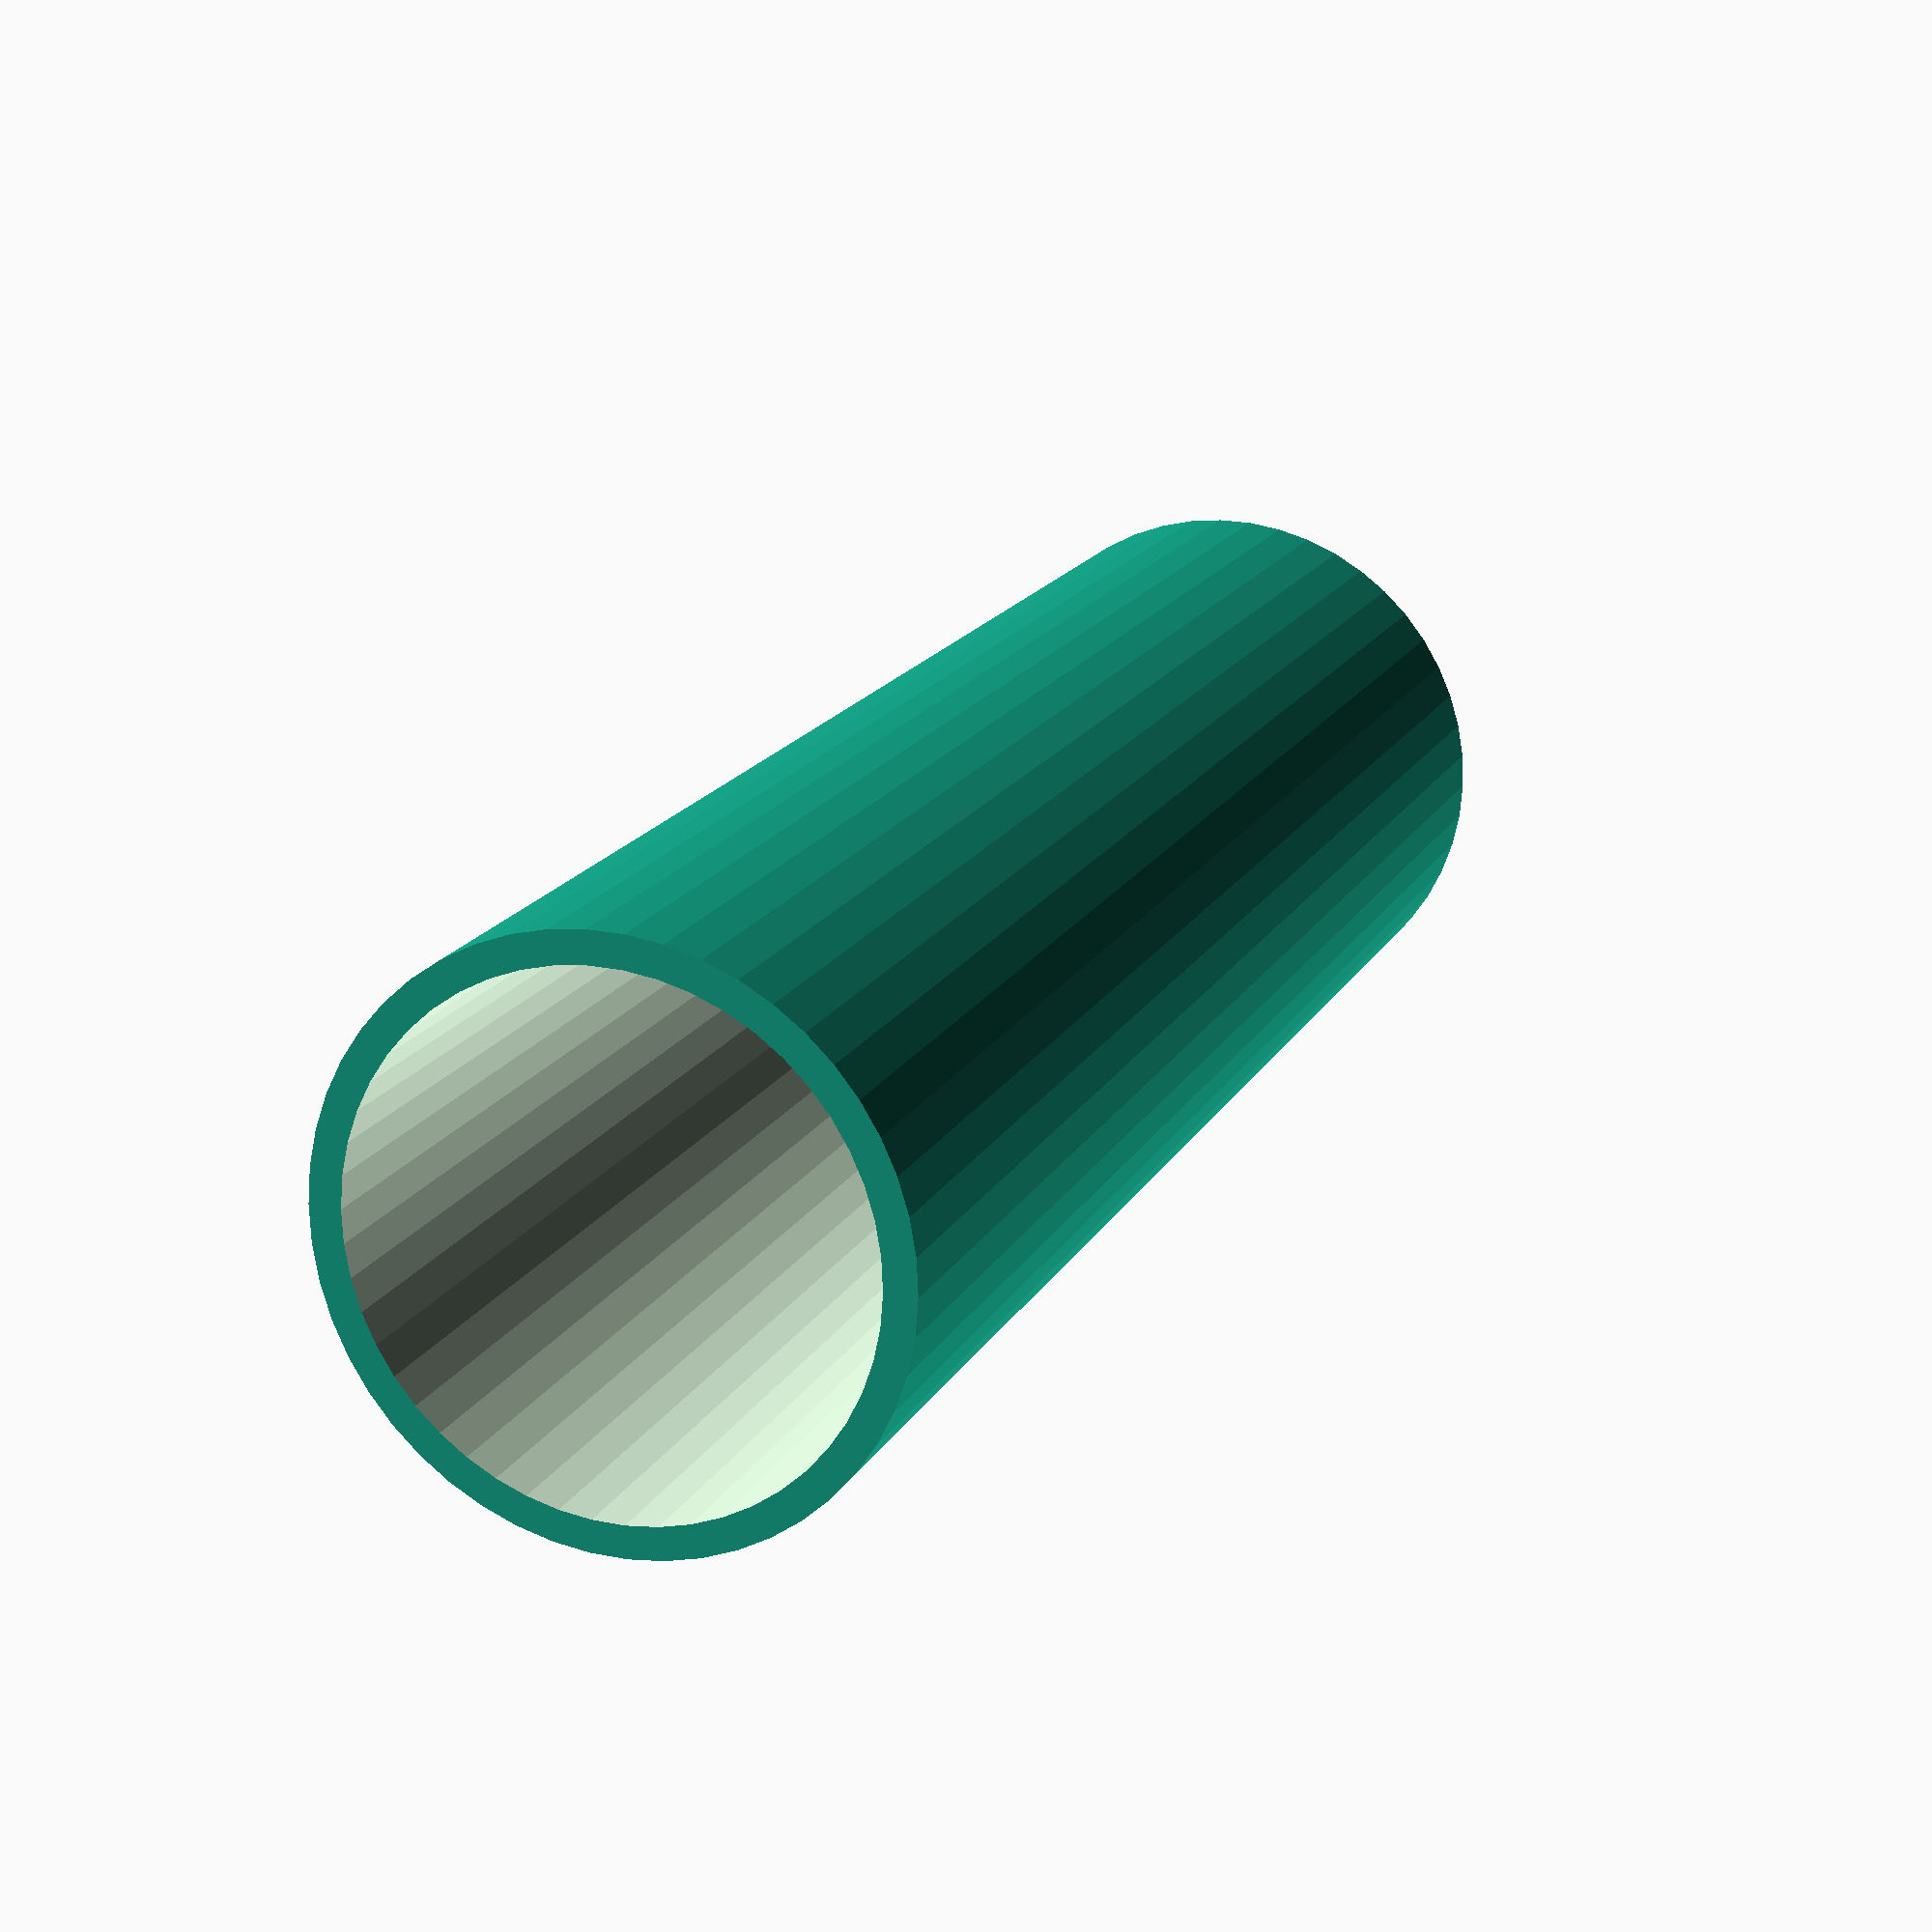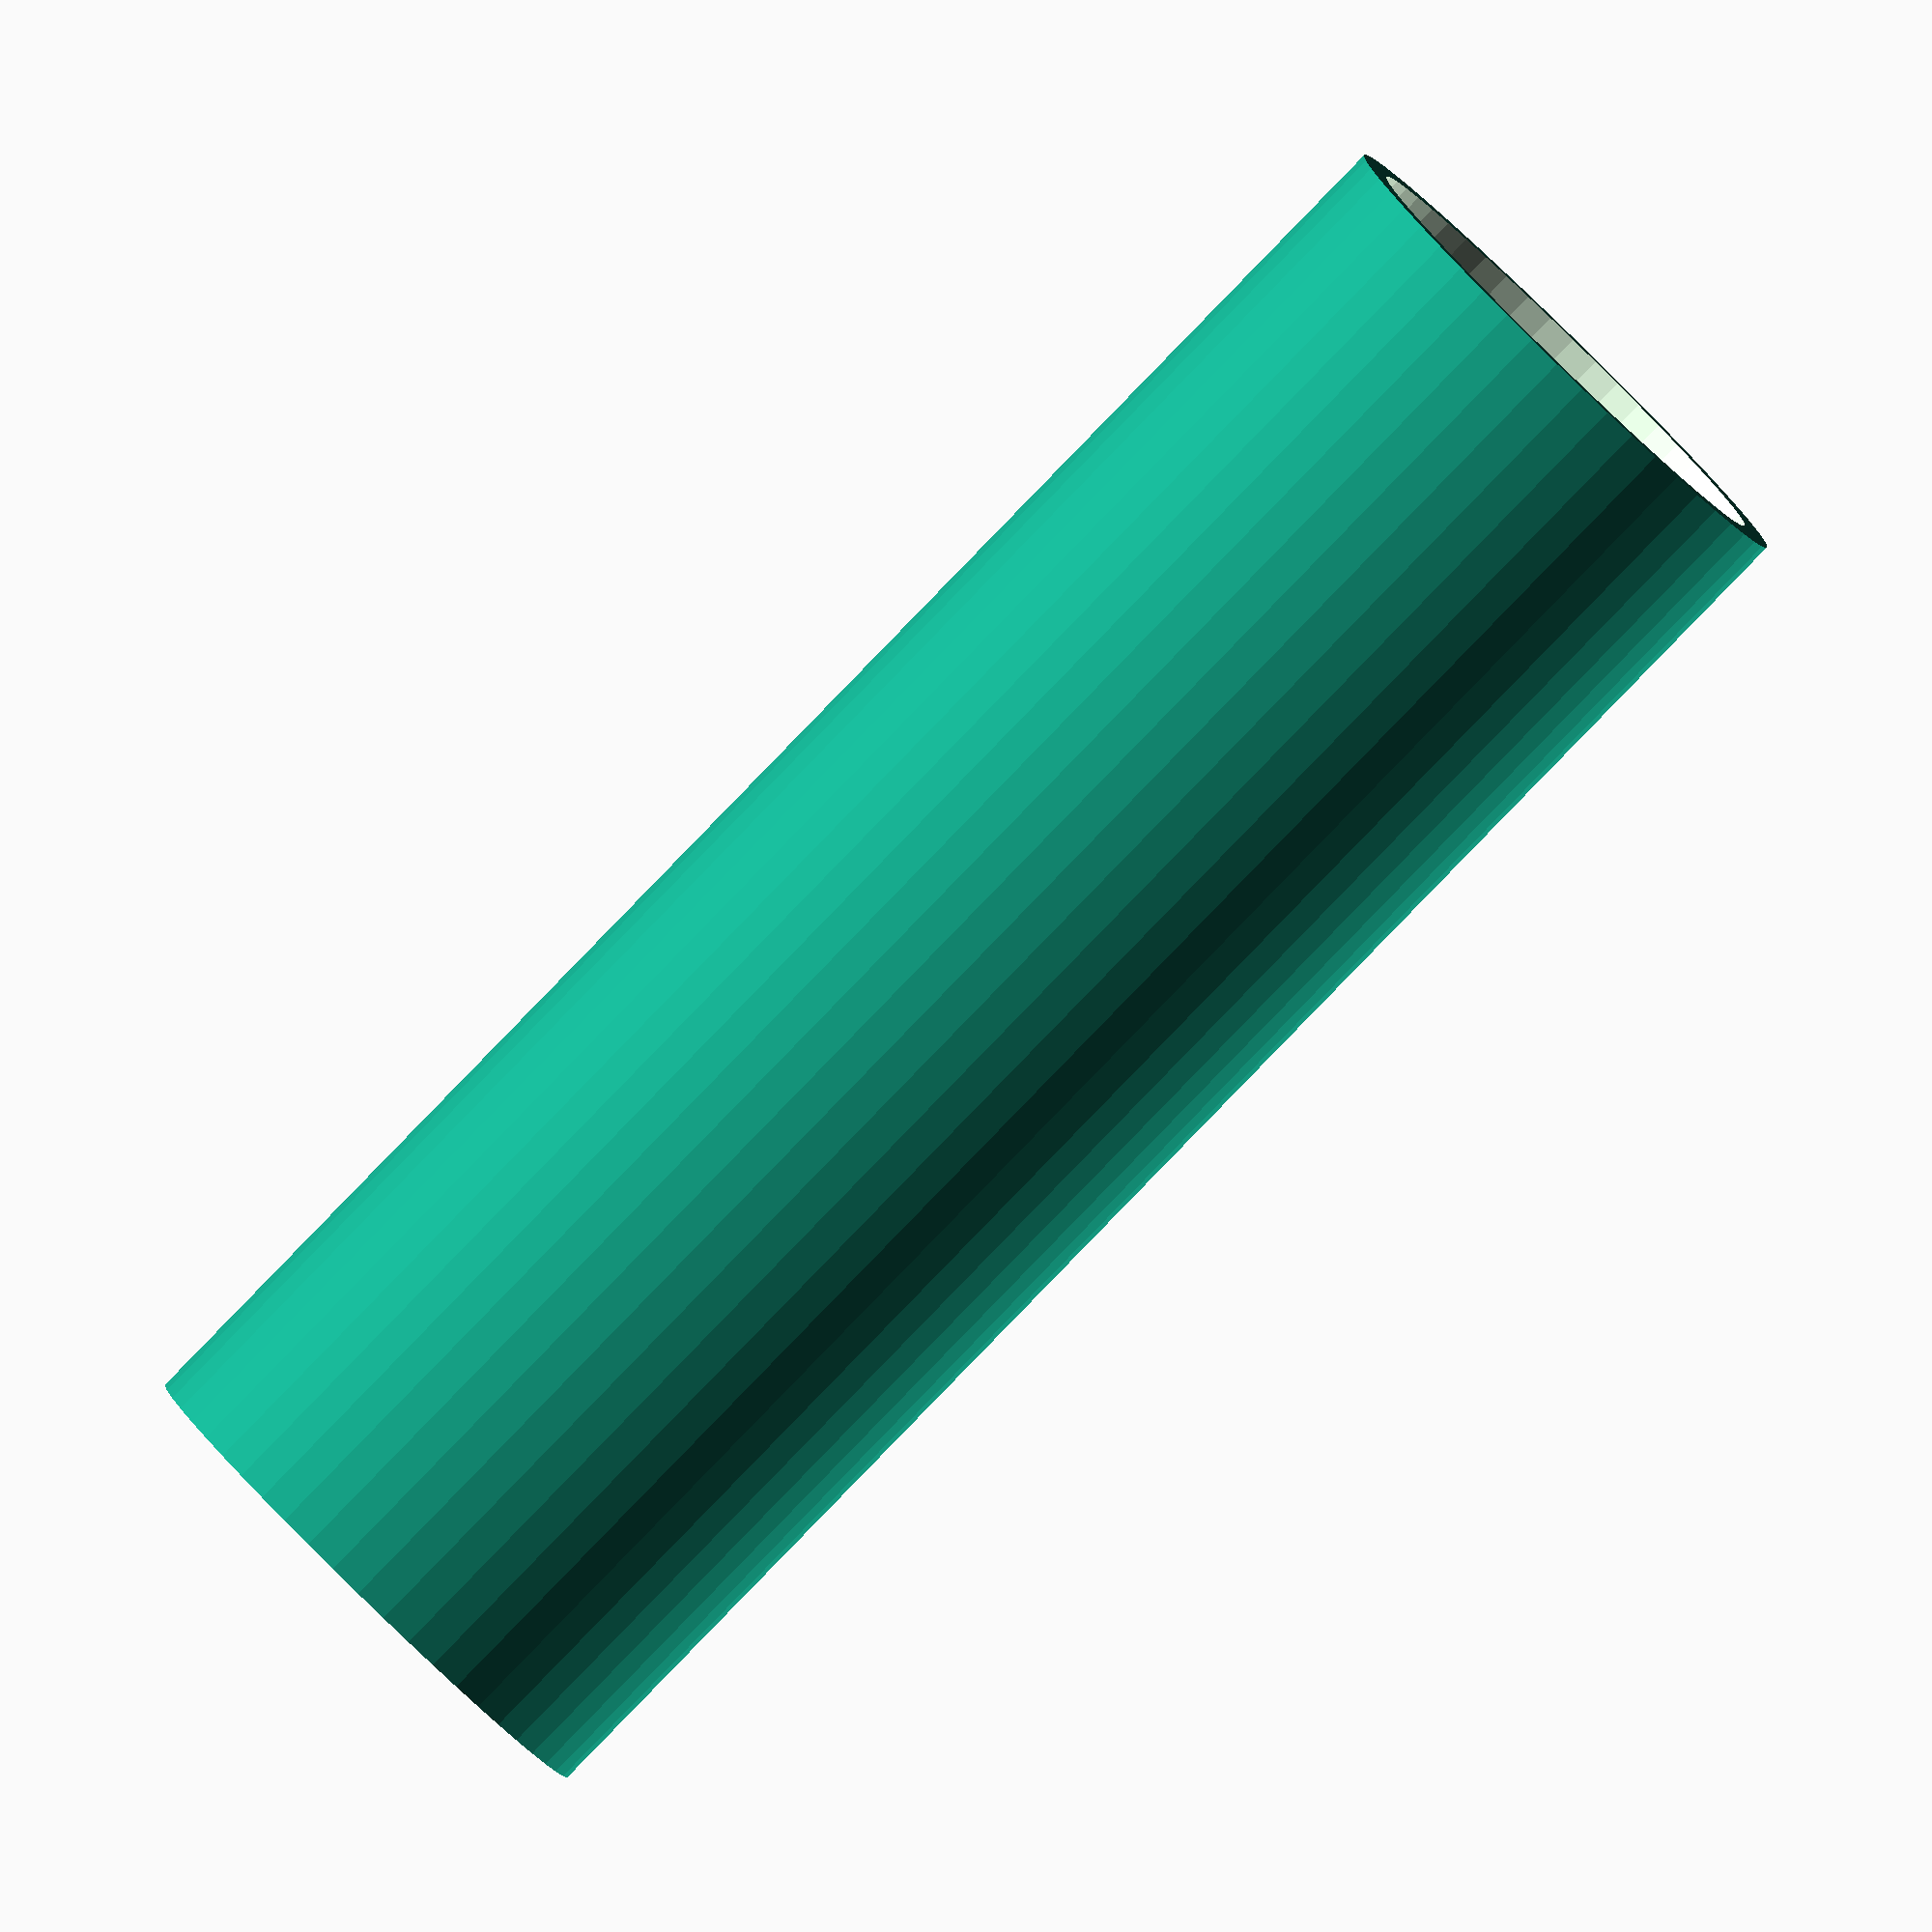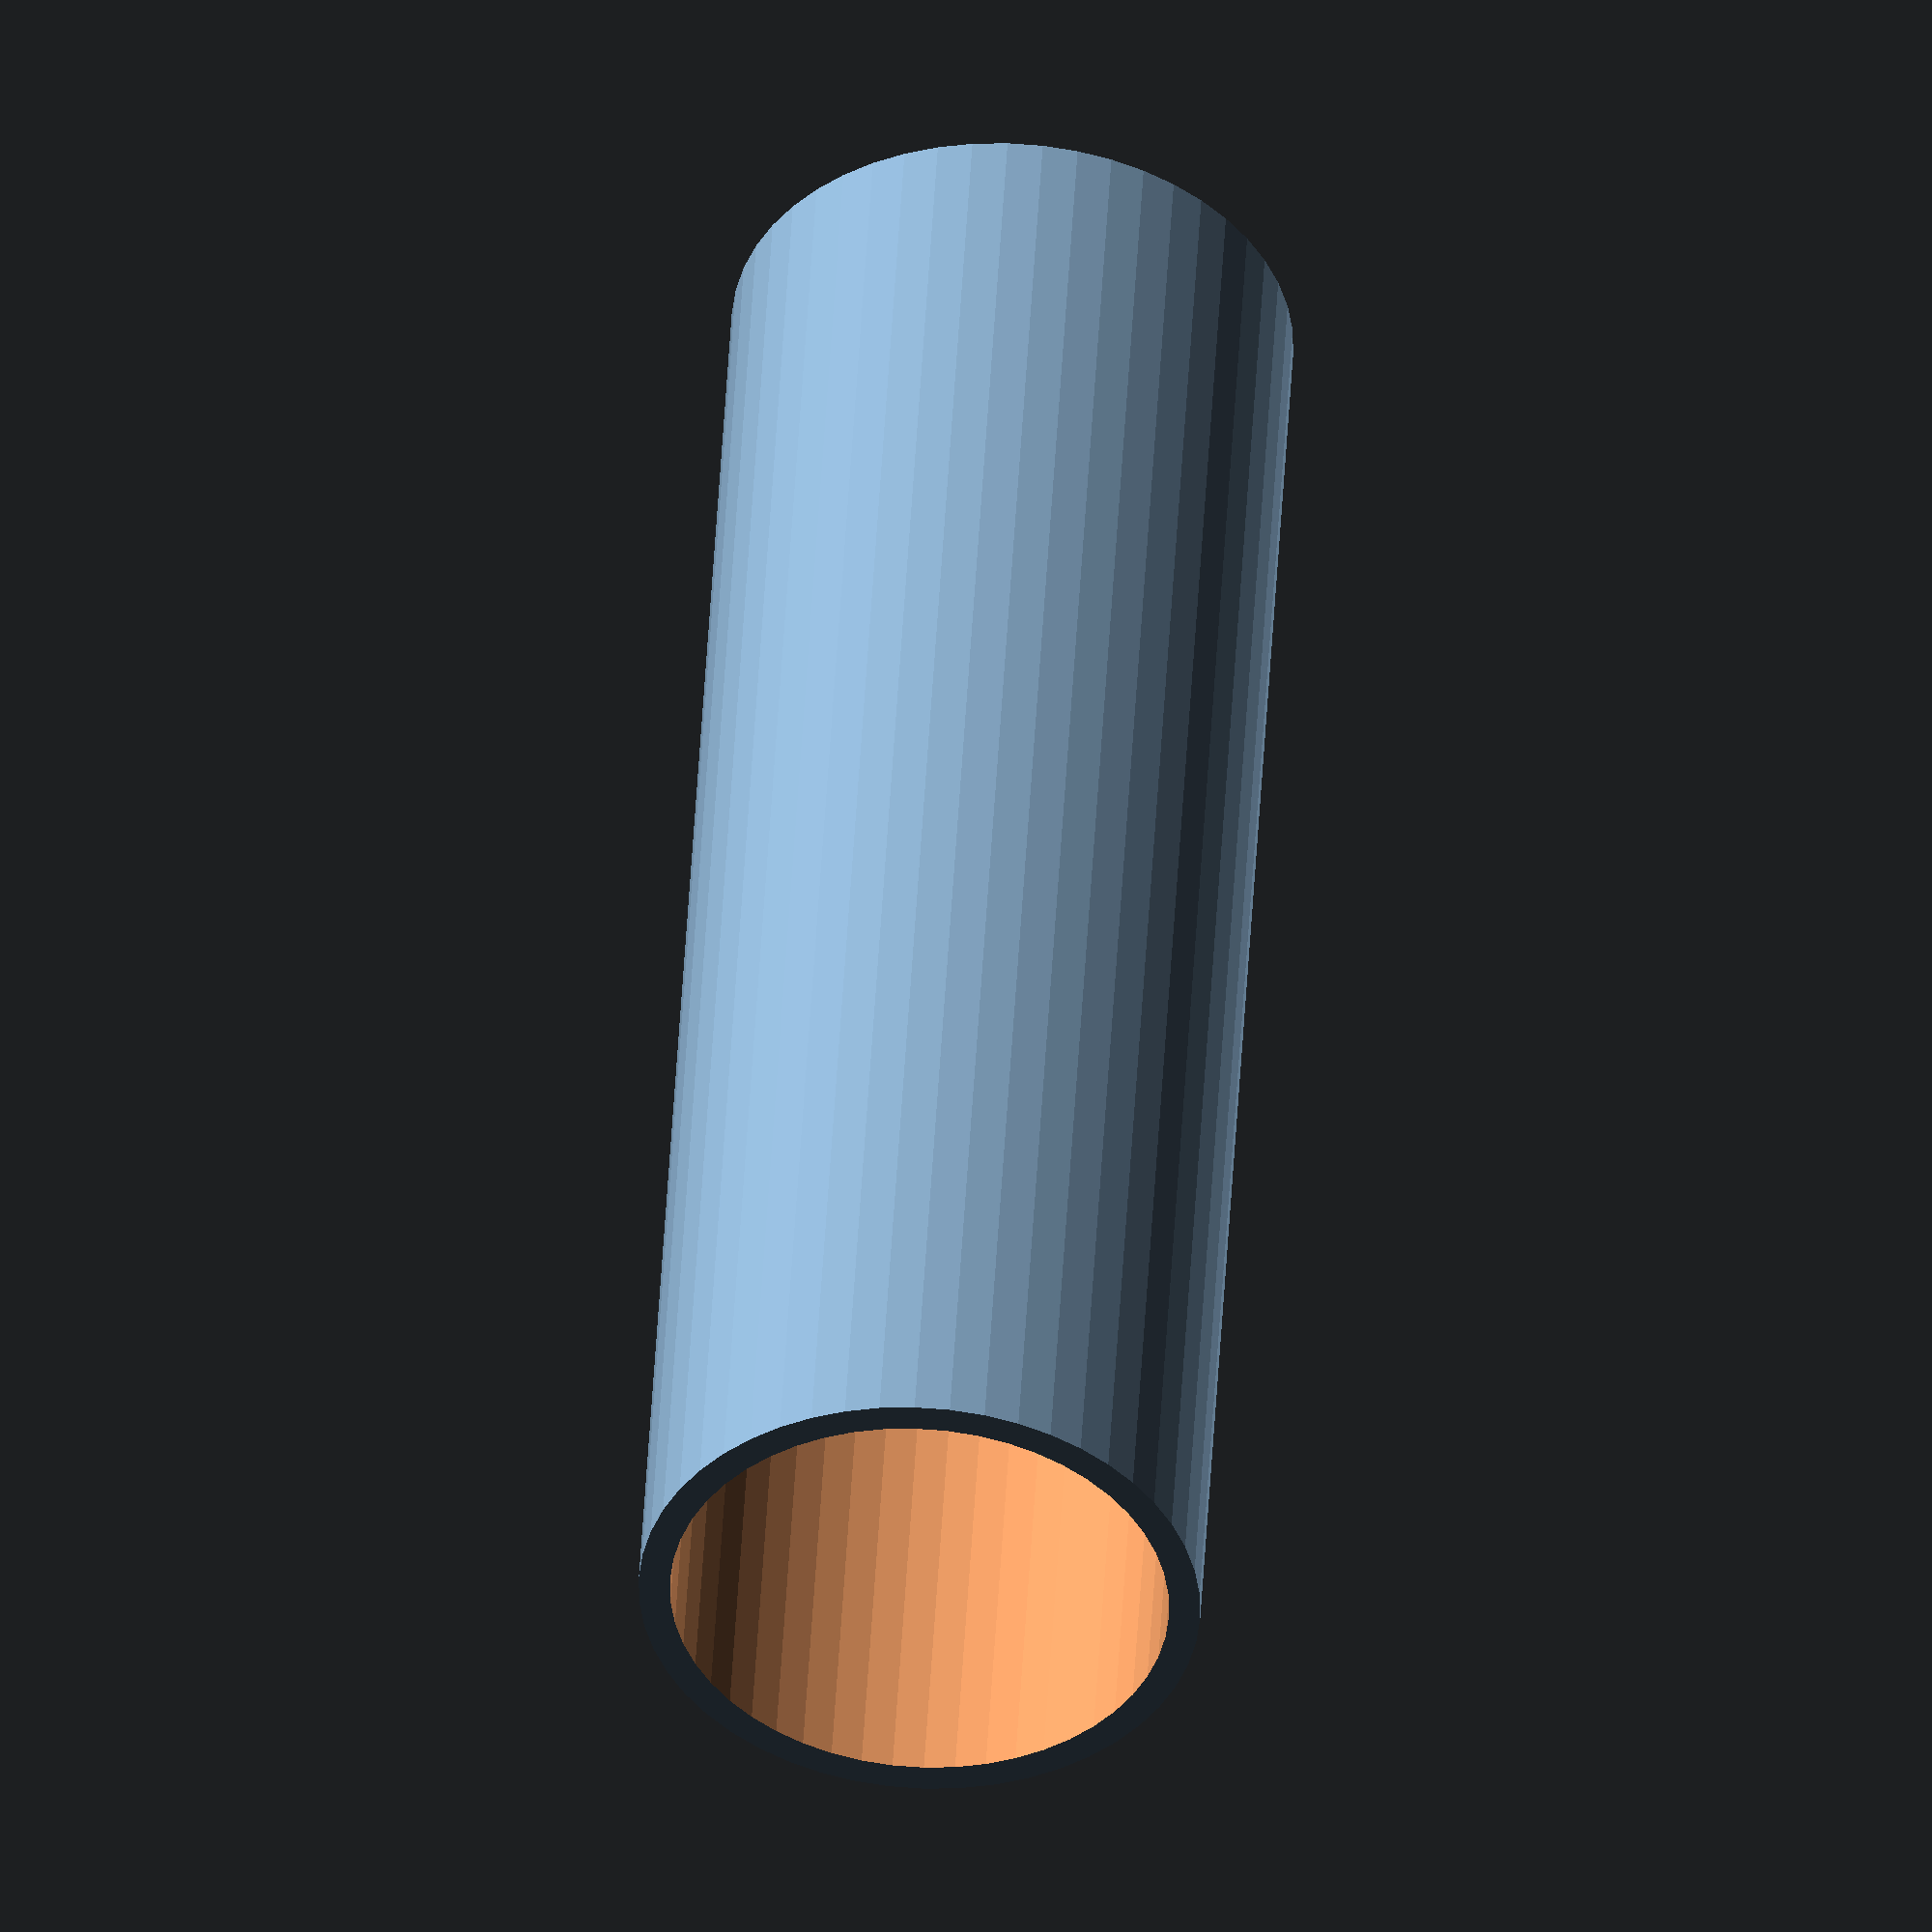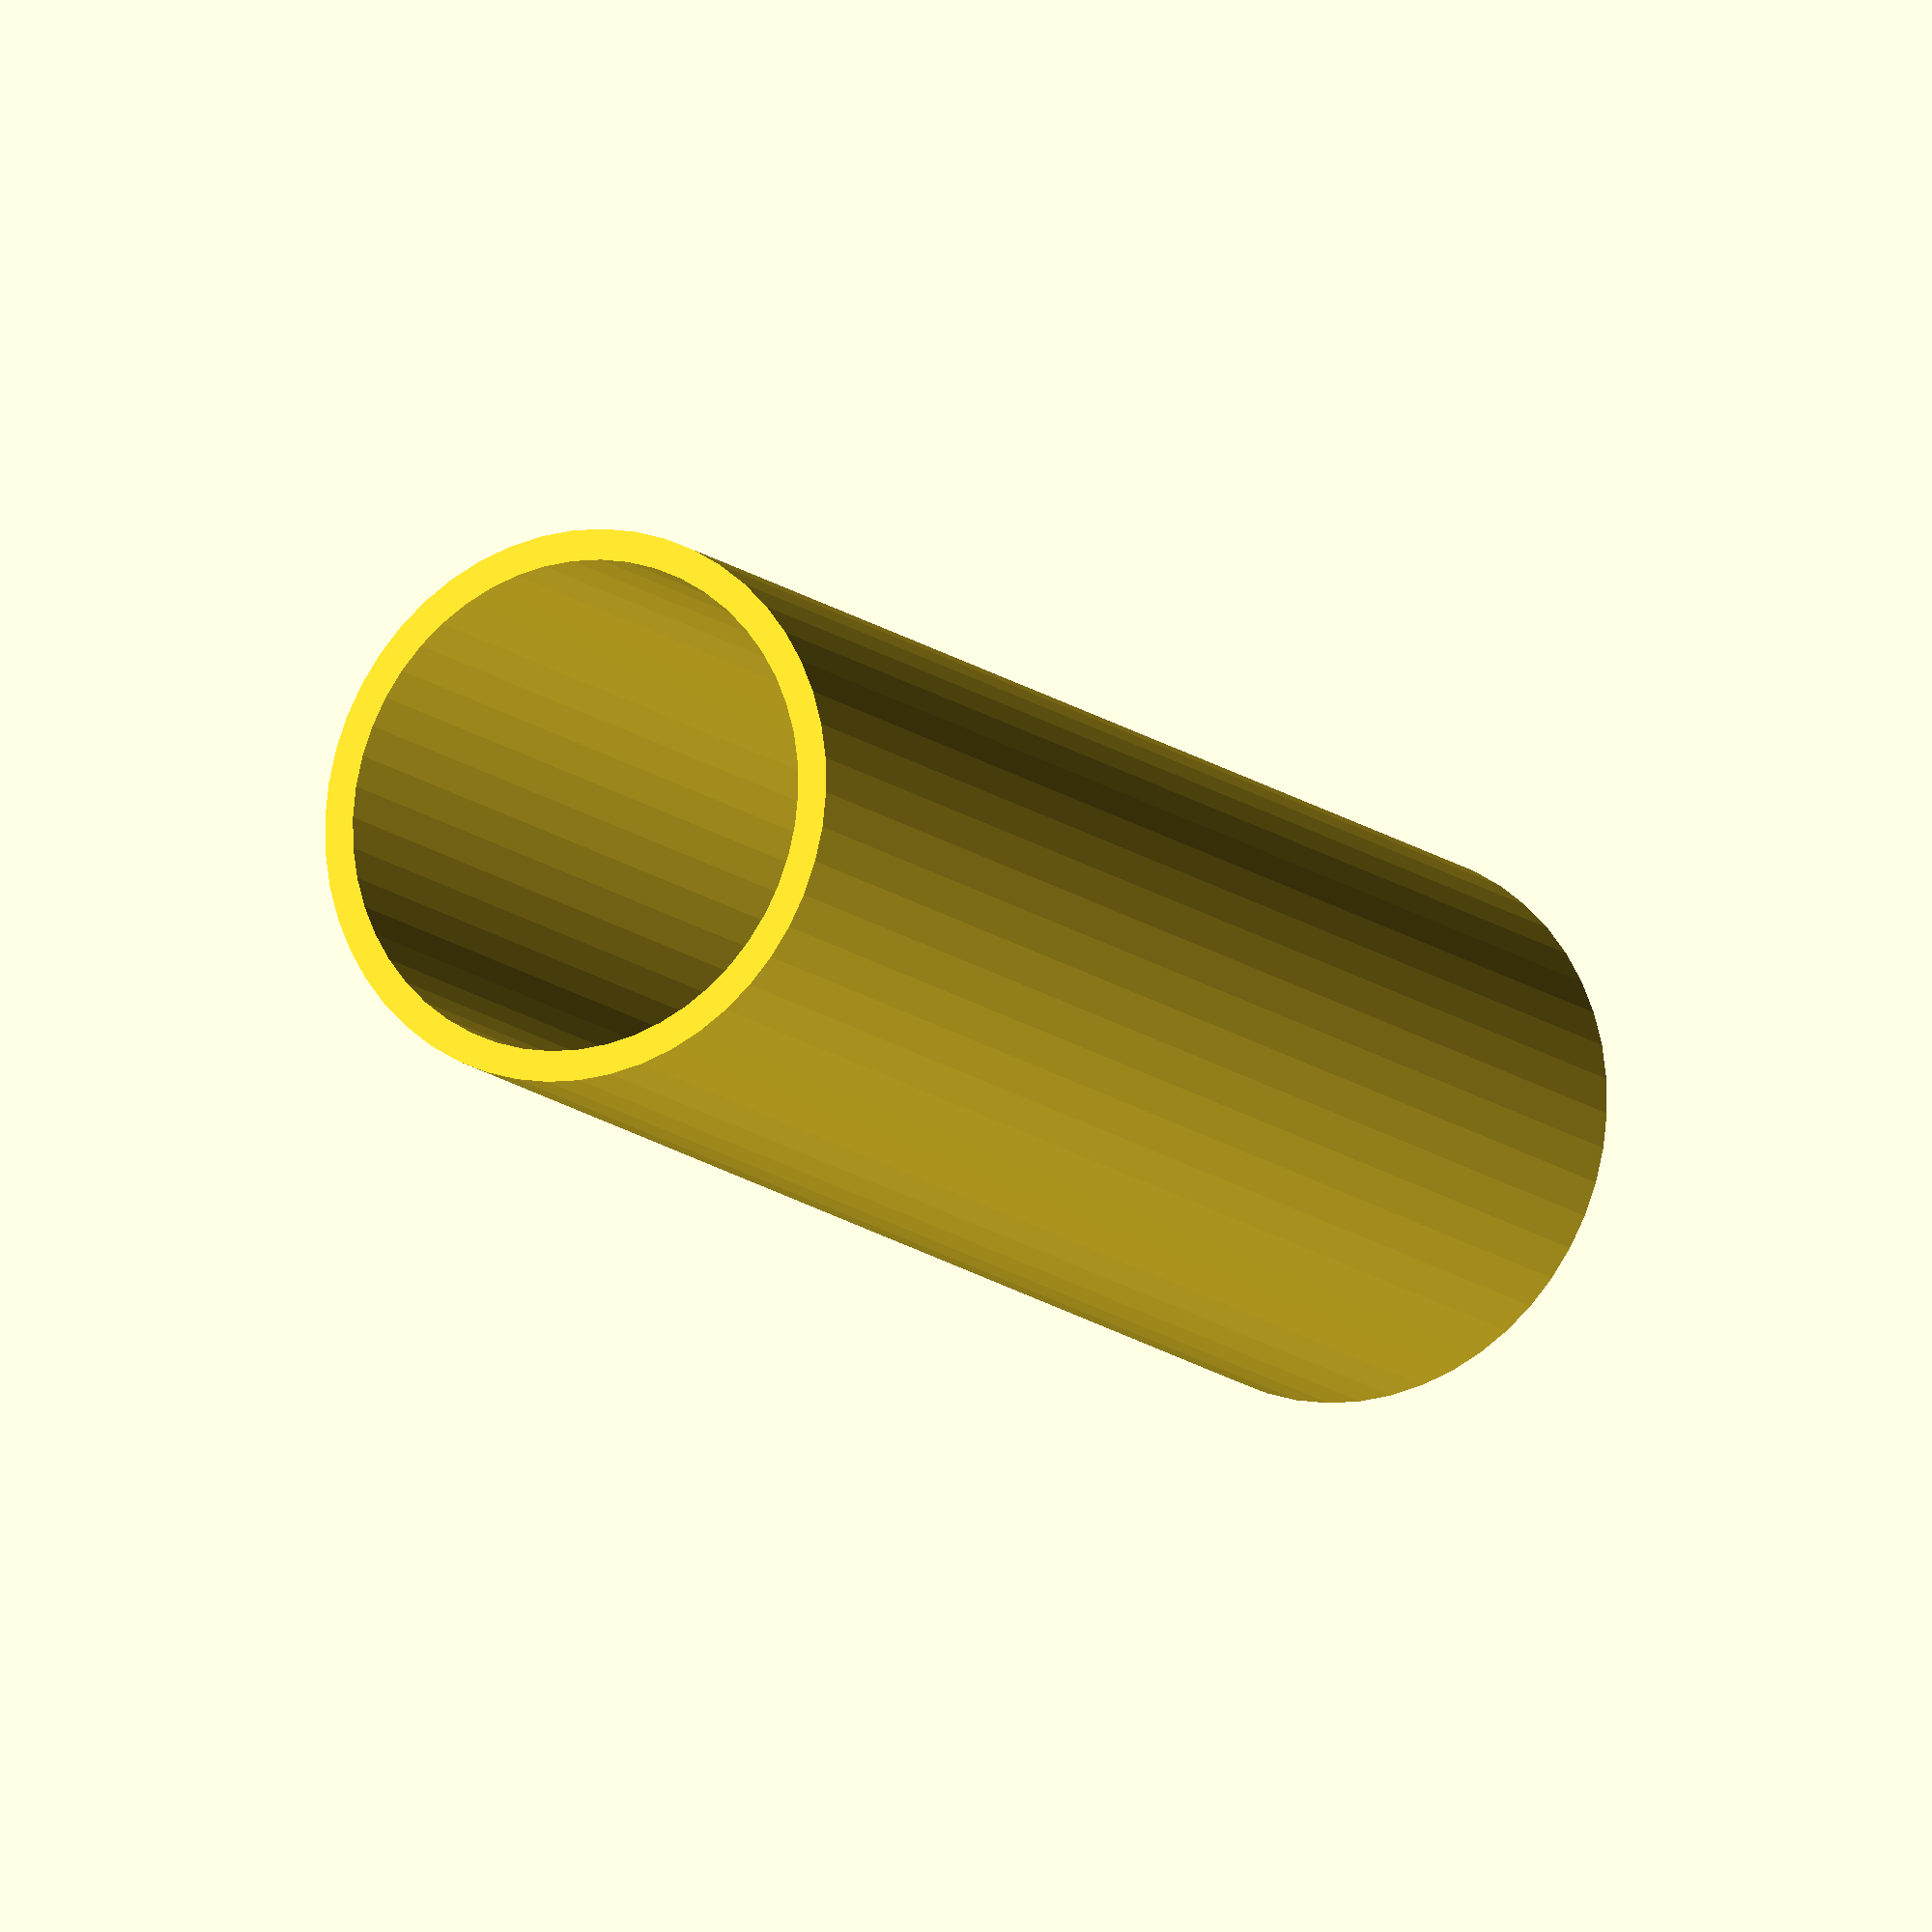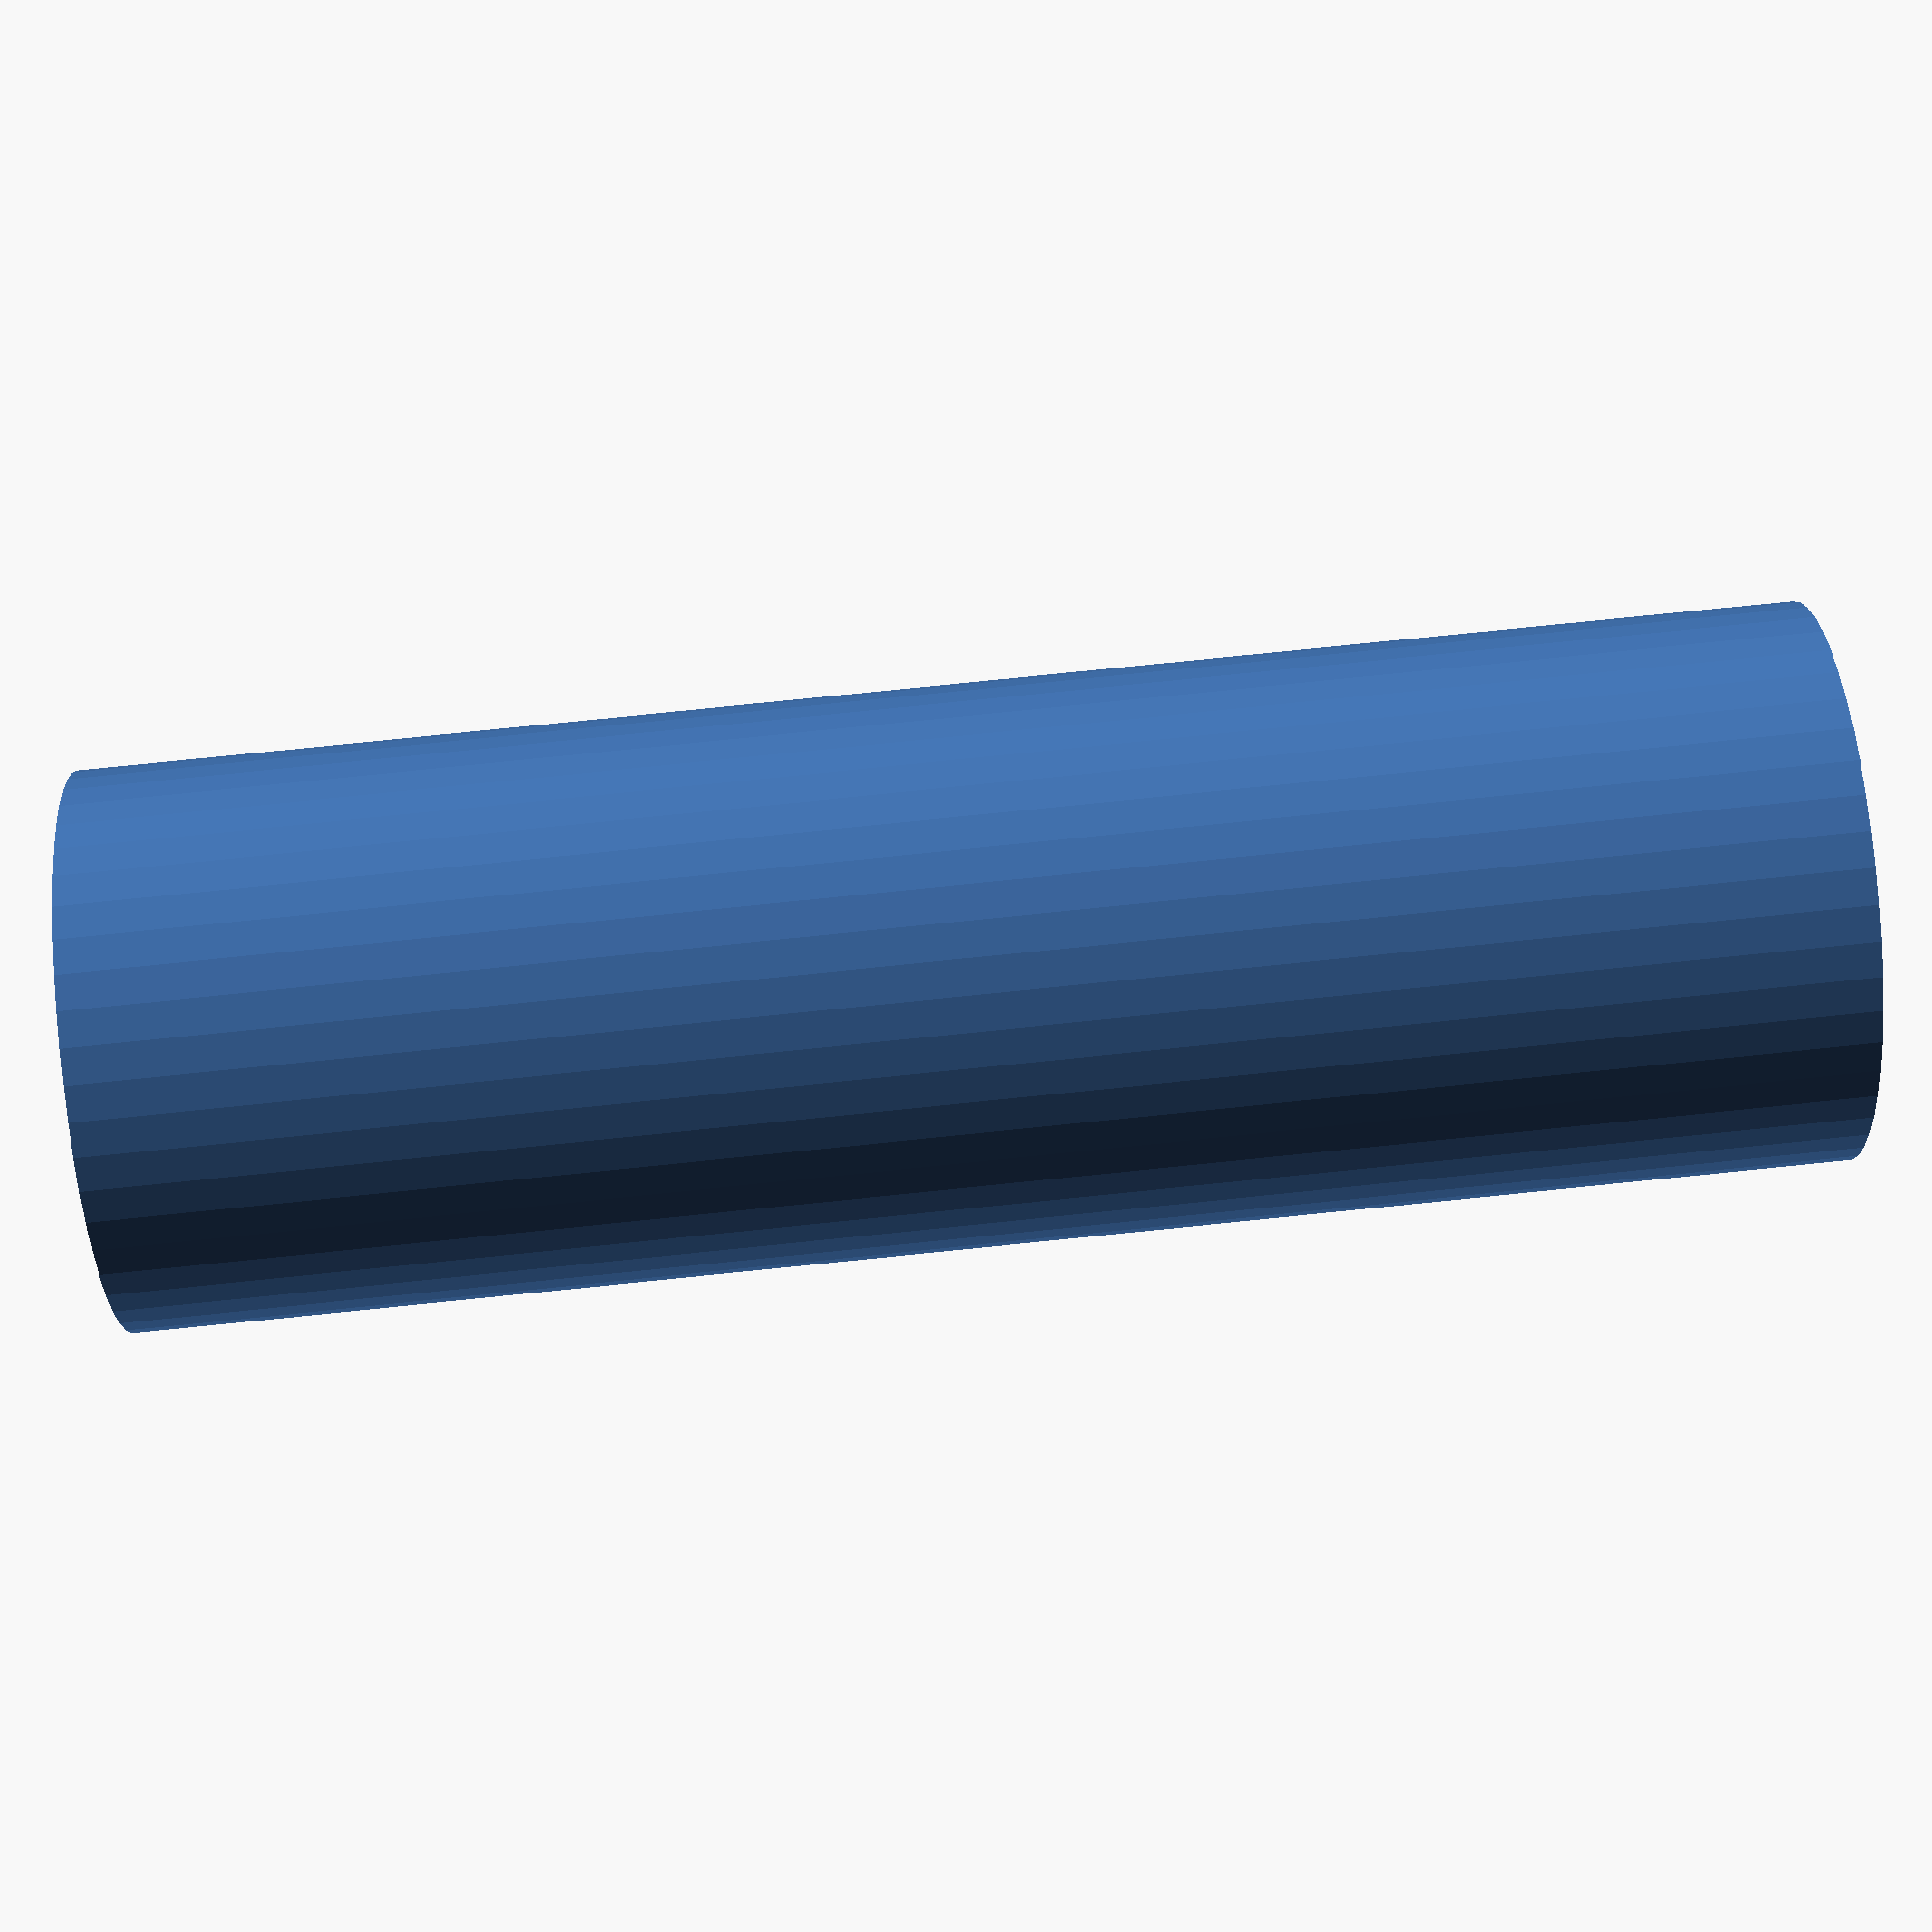
<openscad>
$fn = 50;


difference() {
	union() {
		translate(v = [0, 0, -27.5000000000]) {
			cylinder(h = 55, r = 9.0000000000);
		}
	}
	union() {
		translate(v = [0, 0, -100.0000000000]) {
			cylinder(h = 200, r = 8);
		}
	}
}
</openscad>
<views>
elev=162.7 azim=166.6 roll=159.4 proj=p view=solid
elev=85.7 azim=322.8 roll=315.8 proj=o view=solid
elev=312.6 azim=163.0 roll=183.1 proj=o view=solid
elev=192.1 azim=276.4 roll=153.0 proj=o view=wireframe
elev=280.5 azim=311.4 roll=264.2 proj=p view=solid
</views>
